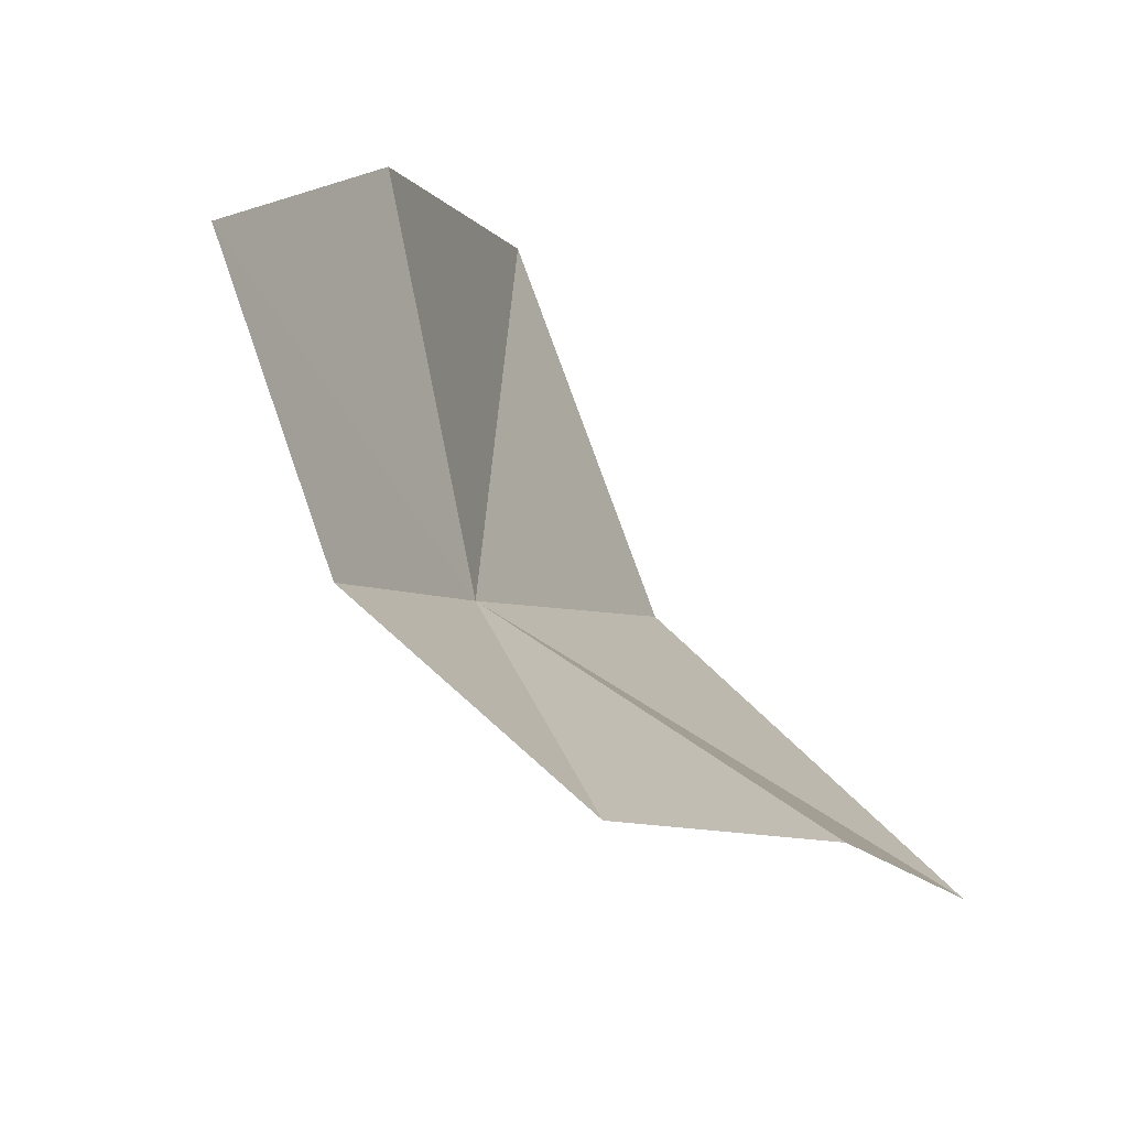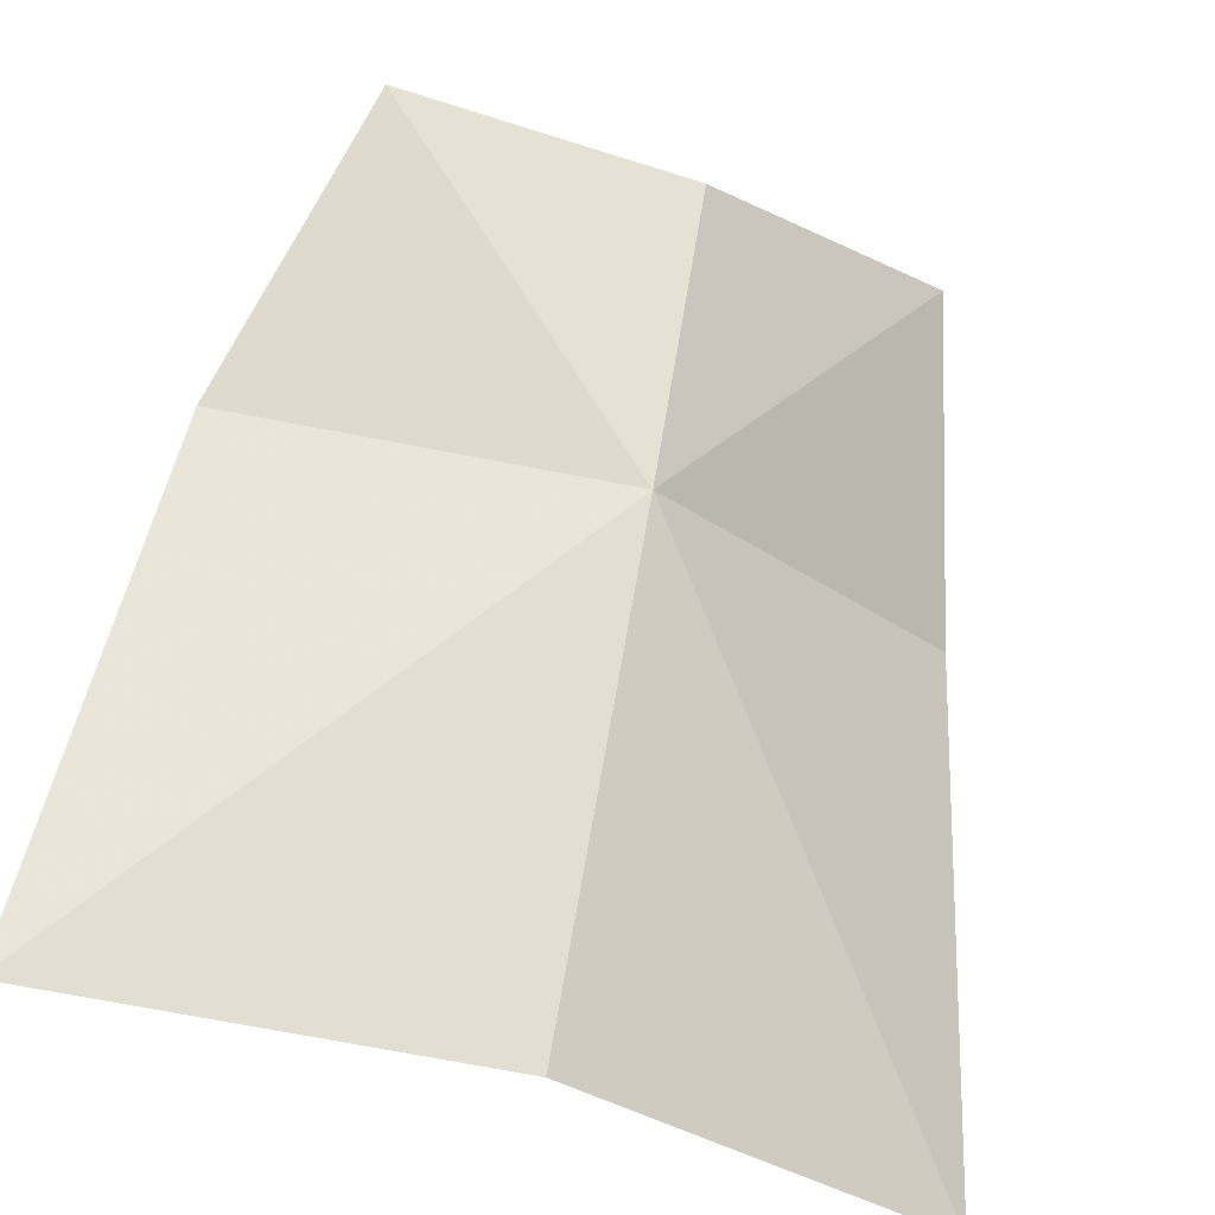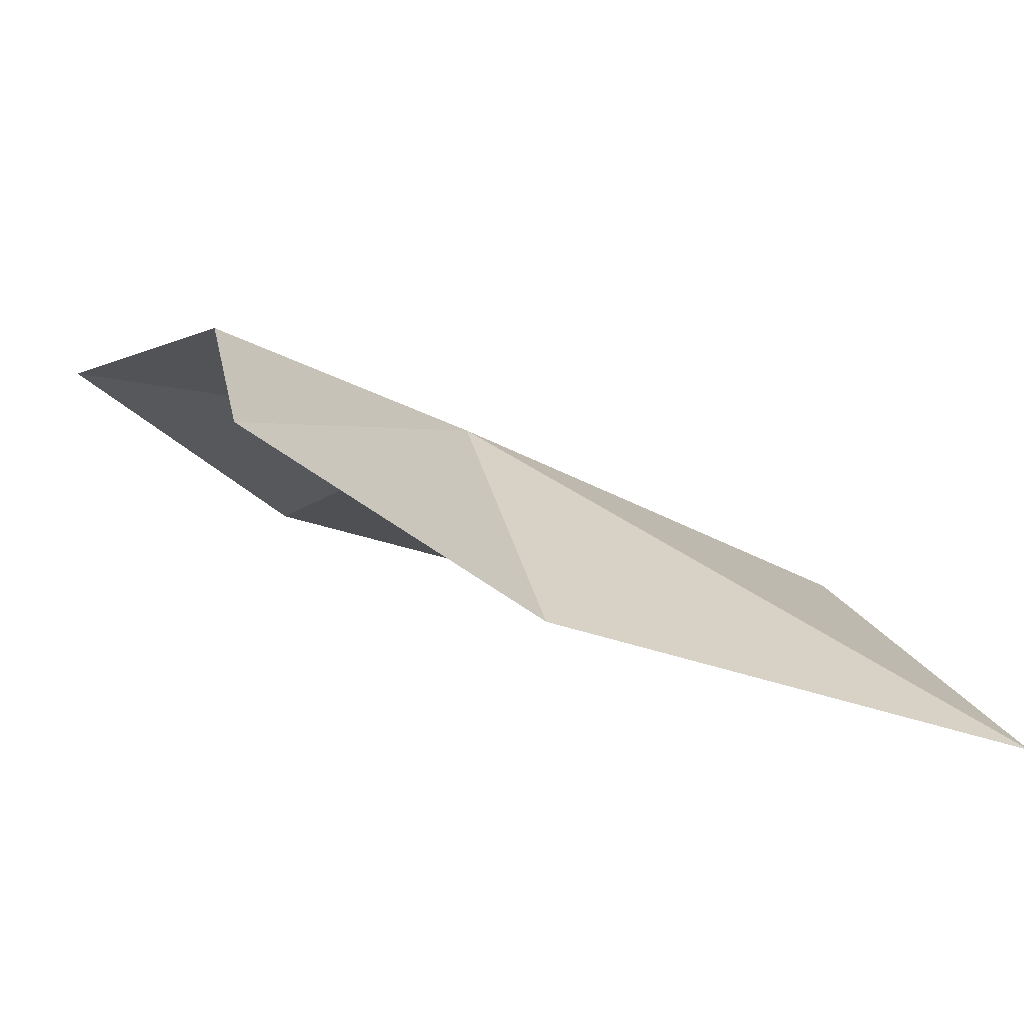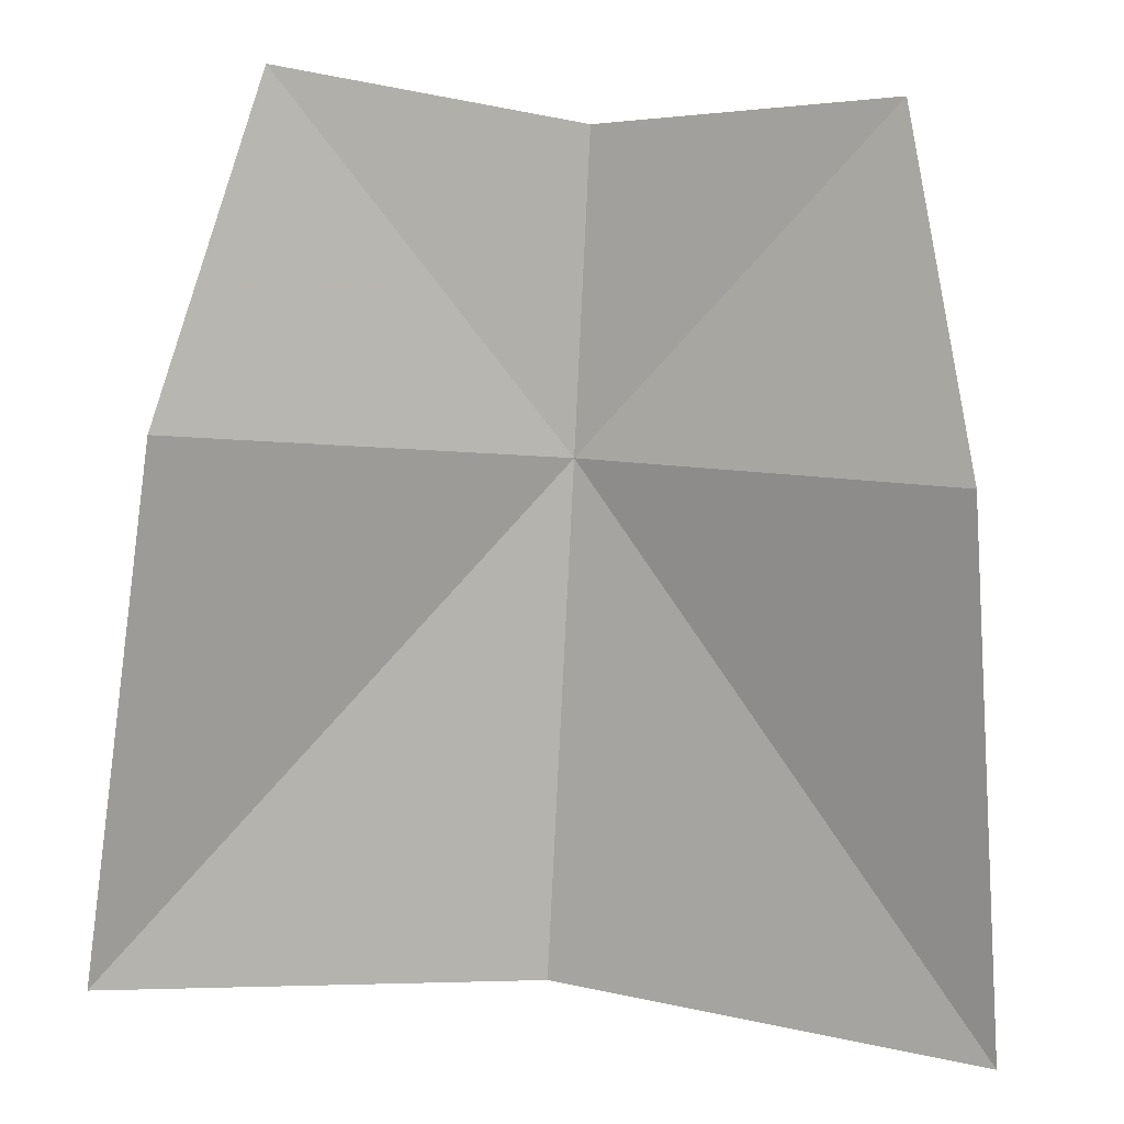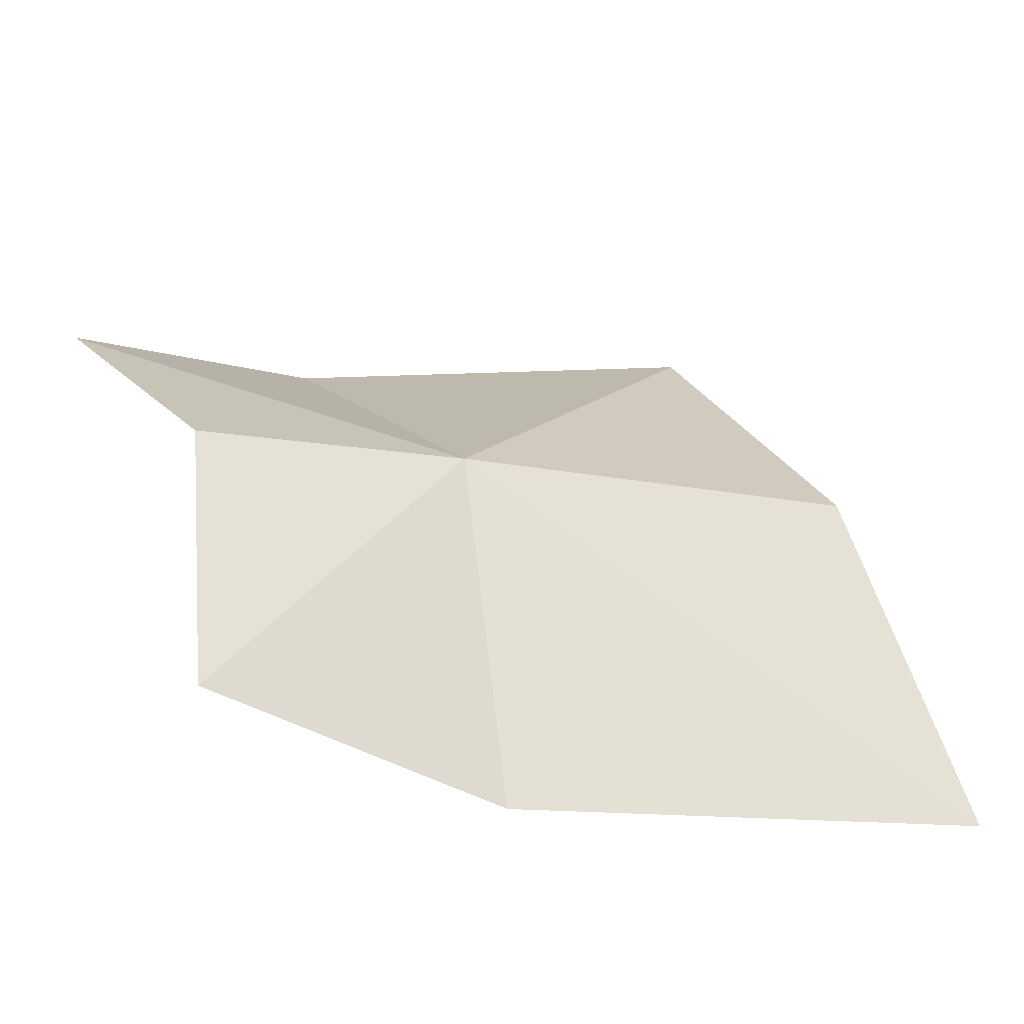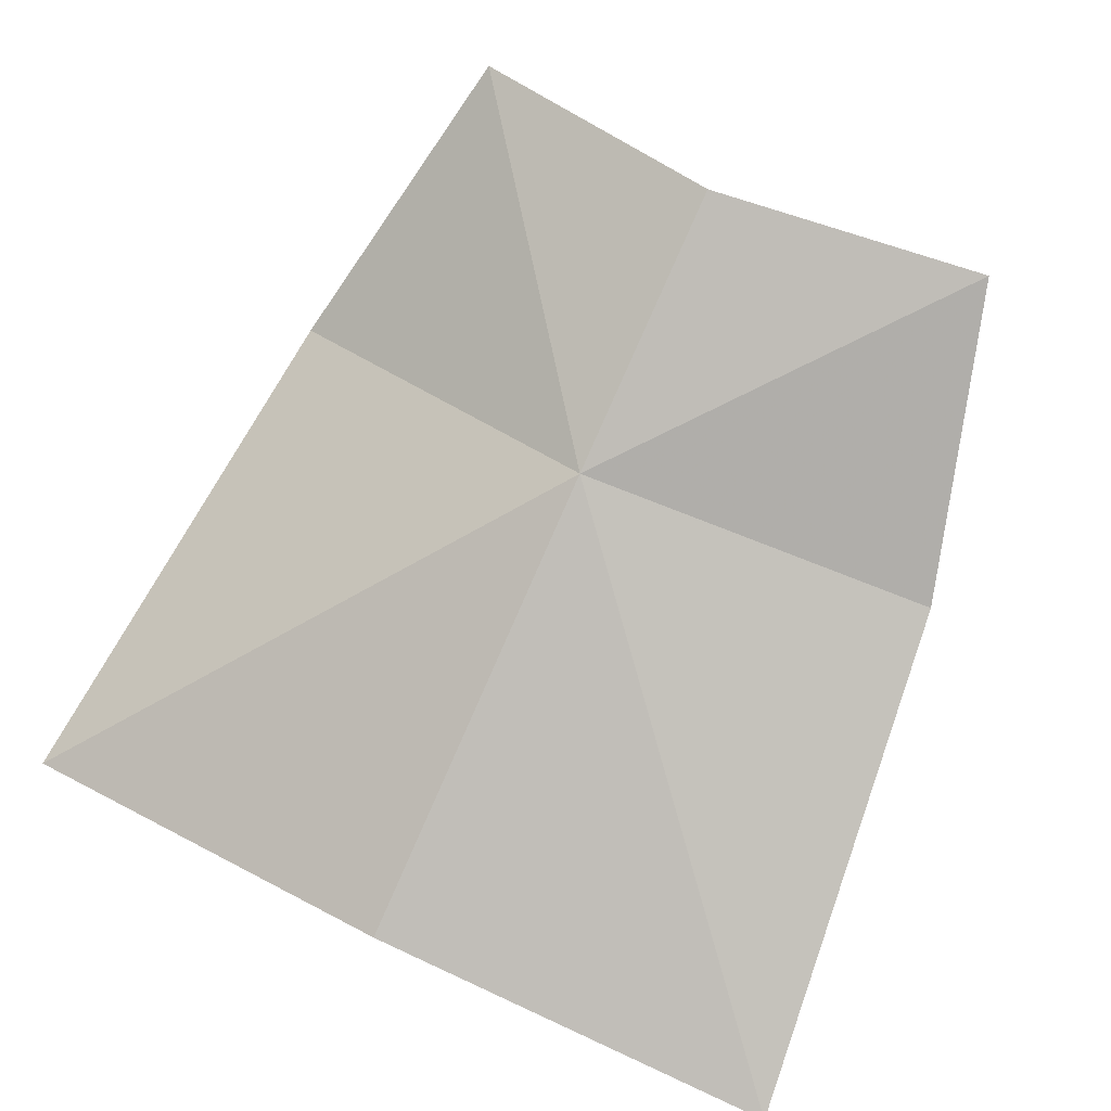
<metadata>
{"format":"obj","ext":"obj","renderer":"f3d","projection":"perspective","resolution":1024,"background":"white","views":[{"elev":73.6,"azim":57.4,"up":"+Y"},{"elev":-45.8,"azim":-24.2,"up":"+Y"},{"elev":8.5,"azim":-115.3,"up":"+Z"},{"elev":34.2,"azim":-173.0,"up":"+Y"},{"elev":41.8,"azim":-109.9,"up":"+Z"},{"elev":67.0,"azim":26.4,"up":"+Z"}]}
</metadata>
<code>
v -1.136e-09 5.96 27.39
v -6.611 7.457 24.87
v -7.742 -1.969 21.84
v -5.112 12.43 28.36
v 0 -2.479 23.61
v 0 11.11 29.56
v 7.742 -1.969 21.84
v 5.112 12.43 28.36
v 6.611 7.457 24.87
f 1 2 3
f 1 4 2
f 1 3 5
f 1 6 4
f 1 5 7
f 1 8 6
f 1 7 9
f 1 9 8

</code>
